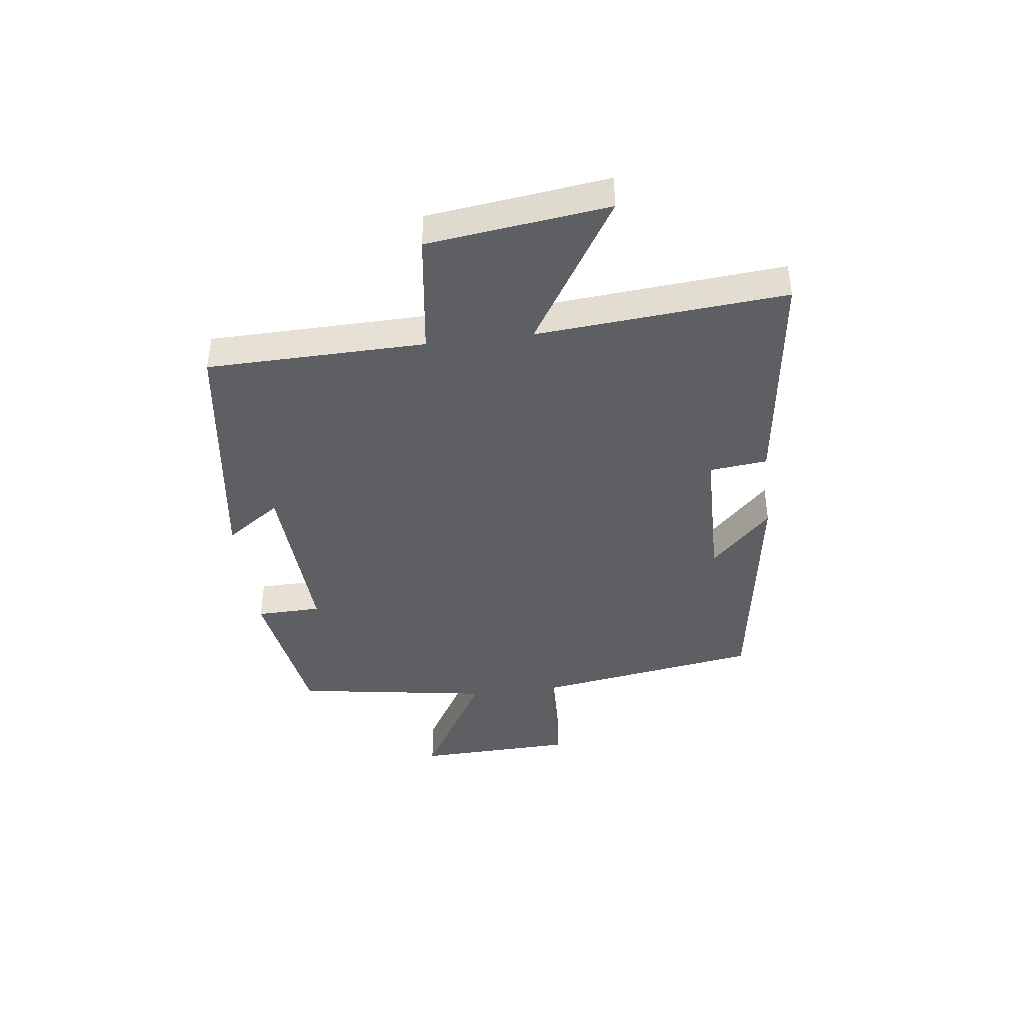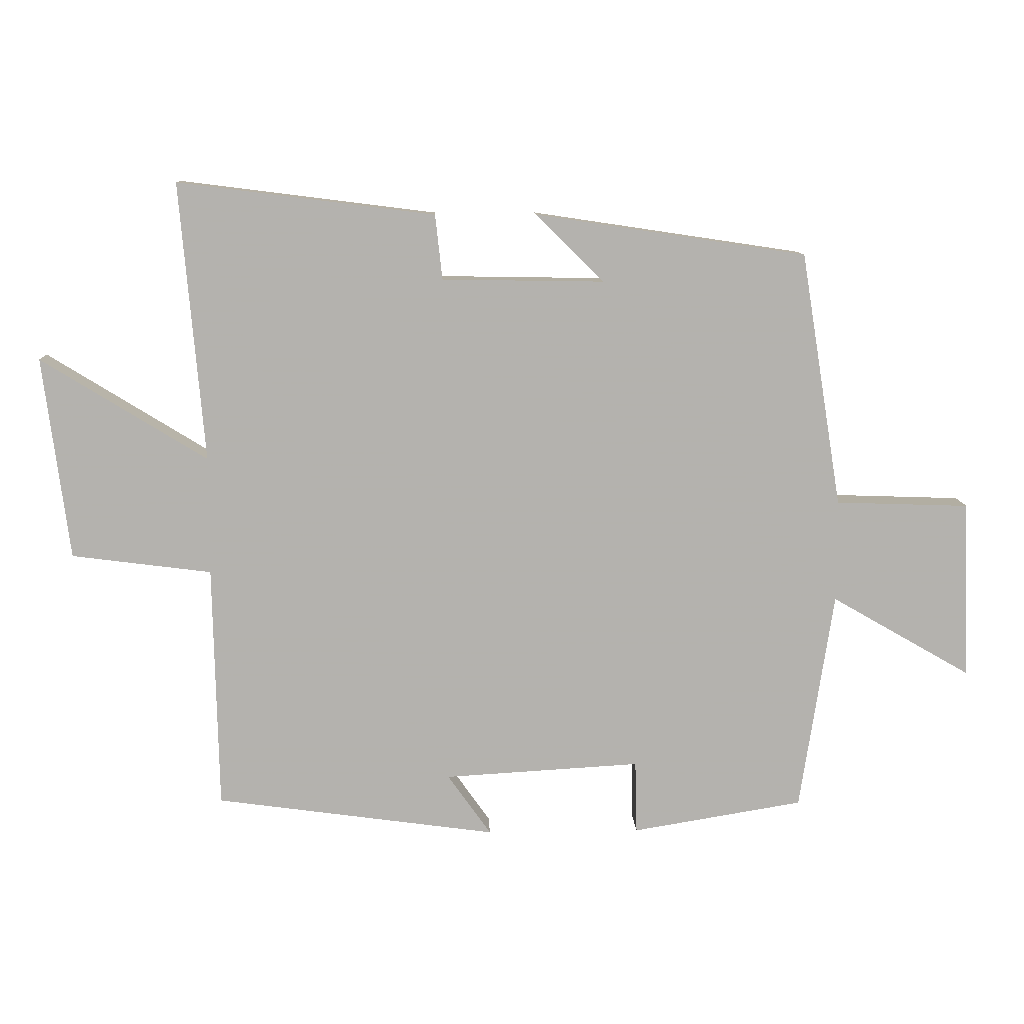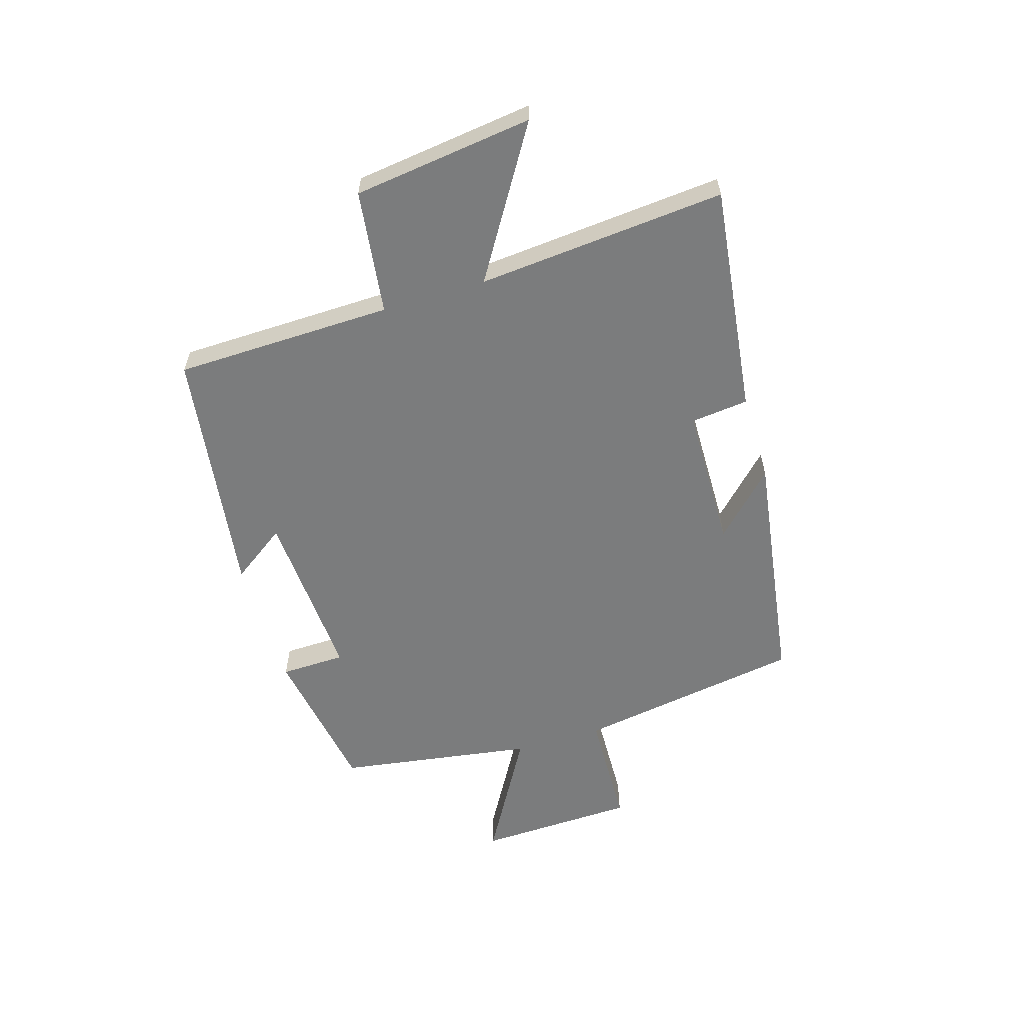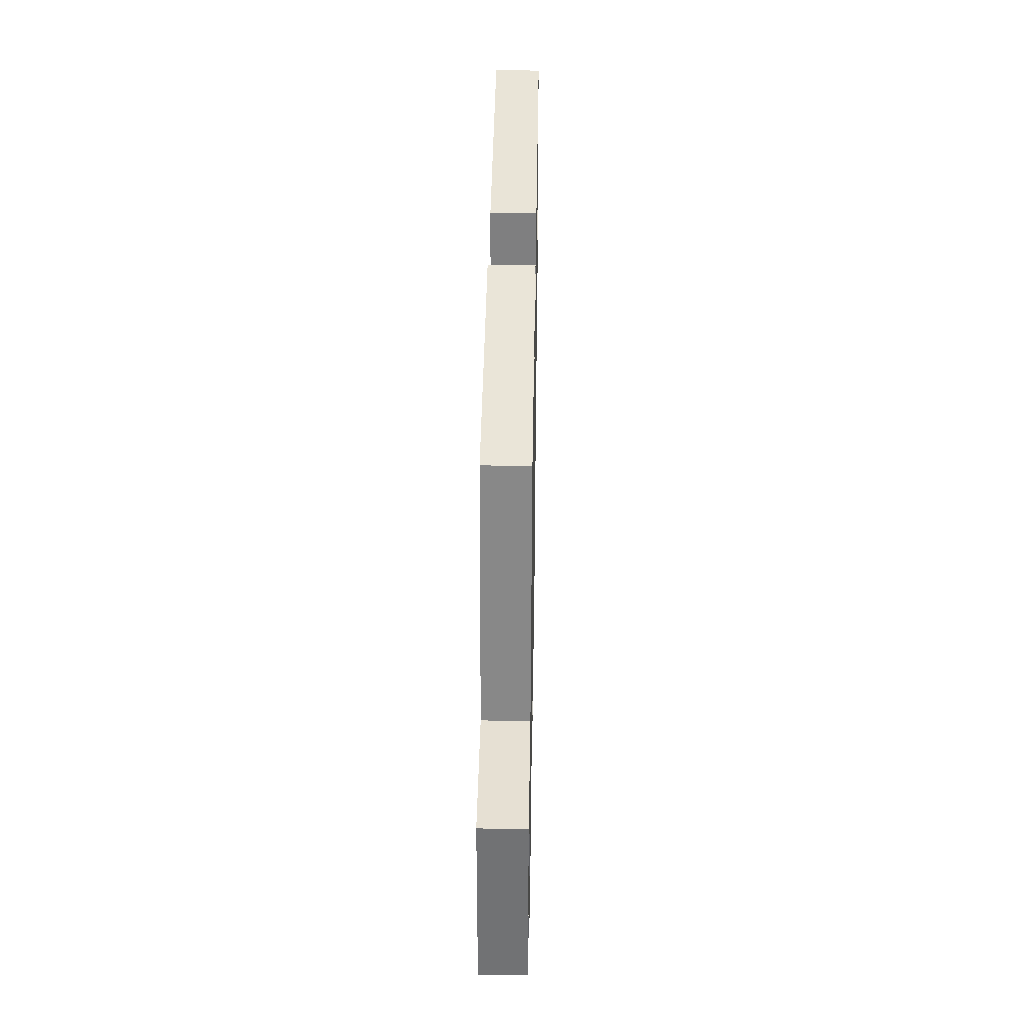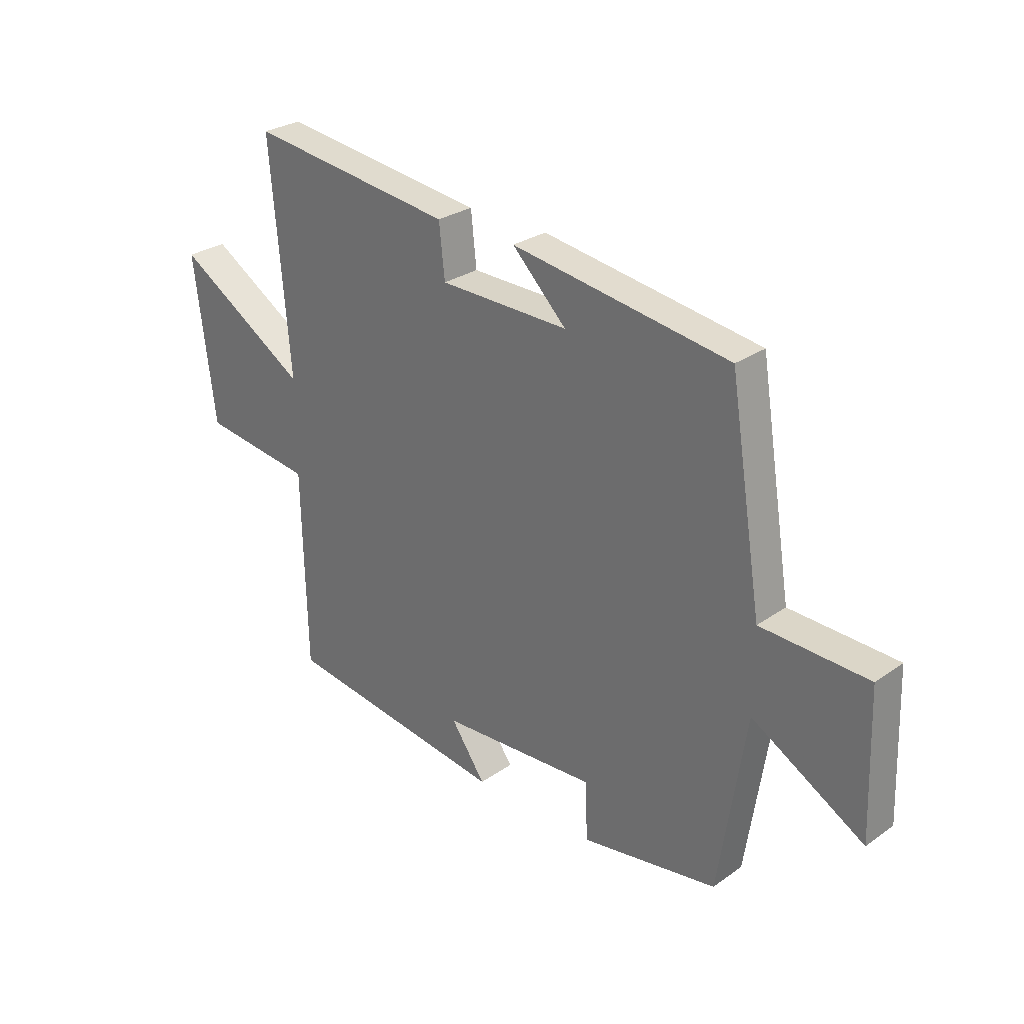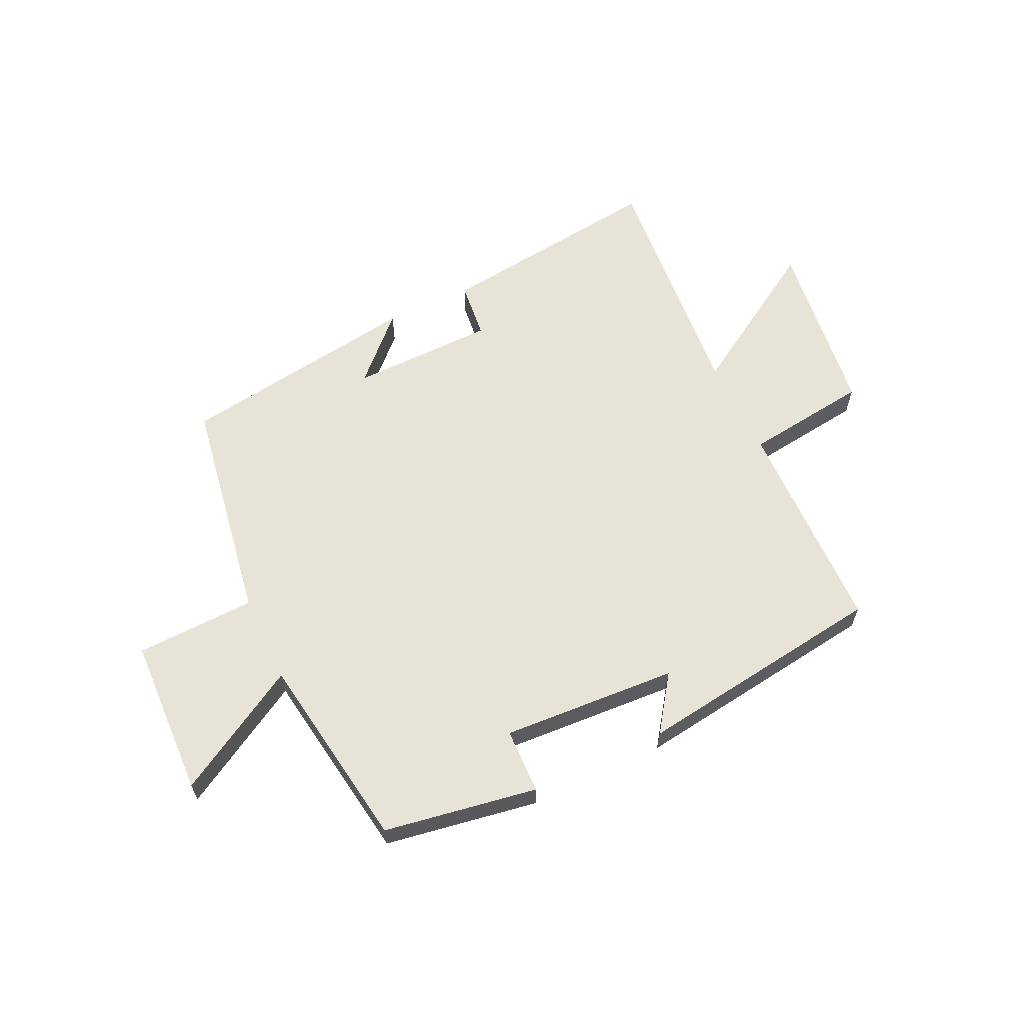
<metadata>
{"format":"obj","ext":"obj","renderer":"f3d","projection":"perspective","resolution":1024,"background":"white","views":[{"elev":-41.4,"azim":-83.0,"up":"+Y"},{"elev":10.6,"azim":-2.3,"up":"+Z"},{"elev":-58.6,"azim":-73.1,"up":"+Y"},{"elev":36.4,"azim":91.0,"up":"+Z"},{"elev":28.0,"azim":43.4,"up":"+Z"},{"elev":61.7,"azim":154.7,"up":"+Y"}]}
</metadata>
<code>
v -0.537 0.07 0.55
v -0.14 0.07 0.5
v -0.129 0.07 0.4
v 0.121 0.07 0.396
v 0.016 0.07 0.5
v 0.436 0.07 0.437
v 0.5 0.07 0.043
v 0.707 0.07 0.036
v 0.717 0.07 -0.24
v 0.5 0.07 -0.115
v 0.448 0.07 -0.456
v 0.183 0.07 -0.5
v 0.18 0.07 -0.387
v -0.124 0.07 -0.405
v -0.057 0.07 -0.5
v -0.492 0.07 -0.44
v -0.5 0.07 -0.062
v -0.716 0.07 -0.034
v -0.756 0.07 0.278
v -0.5 0.07 0.12
v -0.537 0 0.55
v -0.14 0 0.5
v -0.129 0 0.4
v 0.121 0 0.396
v 0.016 0 0.5
v 0.436 0 0.437
v 0.5 0 0.043
v 0.707 0 0.036
v 0.717 0 -0.24
v 0.5 0 -0.115
v 0.448 0 -0.456
v 0.183 0 -0.5
v 0.18 0 -0.387
v -0.124 0 -0.405
v -0.057 0 -0.5
v -0.492 0 -0.44
v -0.5 0 -0.062
v -0.716 0 -0.034
v -0.756 0 0.278
v -0.5 0 0.12
f 17 18 19 20
f 15 16 17 20
f 14 15 20
f 13 14 20 1
f 10 11 12 13
f 10 13 1
f 7 8 9 10
f 4 5 6 7
f 3 4 7 10
f 1 2 3
f 1 3 10
f 40 39 38 37
f 40 37 36 35
f 40 35 34
f 21 40 34 33
f 33 32 31 30
f 21 33 30
f 30 29 28 27
f 27 26 25 24
f 30 27 24 23
f 23 22 21
f 30 23 21
f 1 21 22 2
f 2 22 23 3
f 3 23 24 4
f 4 24 25 5
f 5 25 26 6
f 6 26 27 7
f 7 27 28 8
f 8 28 29 9
f 9 29 30 10
f 10 30 31 11
f 11 31 32 12
f 12 32 33 13
f 13 33 34 14
f 14 34 35 15
f 15 35 36 16
f 16 36 37 17
f 17 37 38 18
f 18 38 39 19
f 19 39 40 20
f 20 40 21 1

</code>
